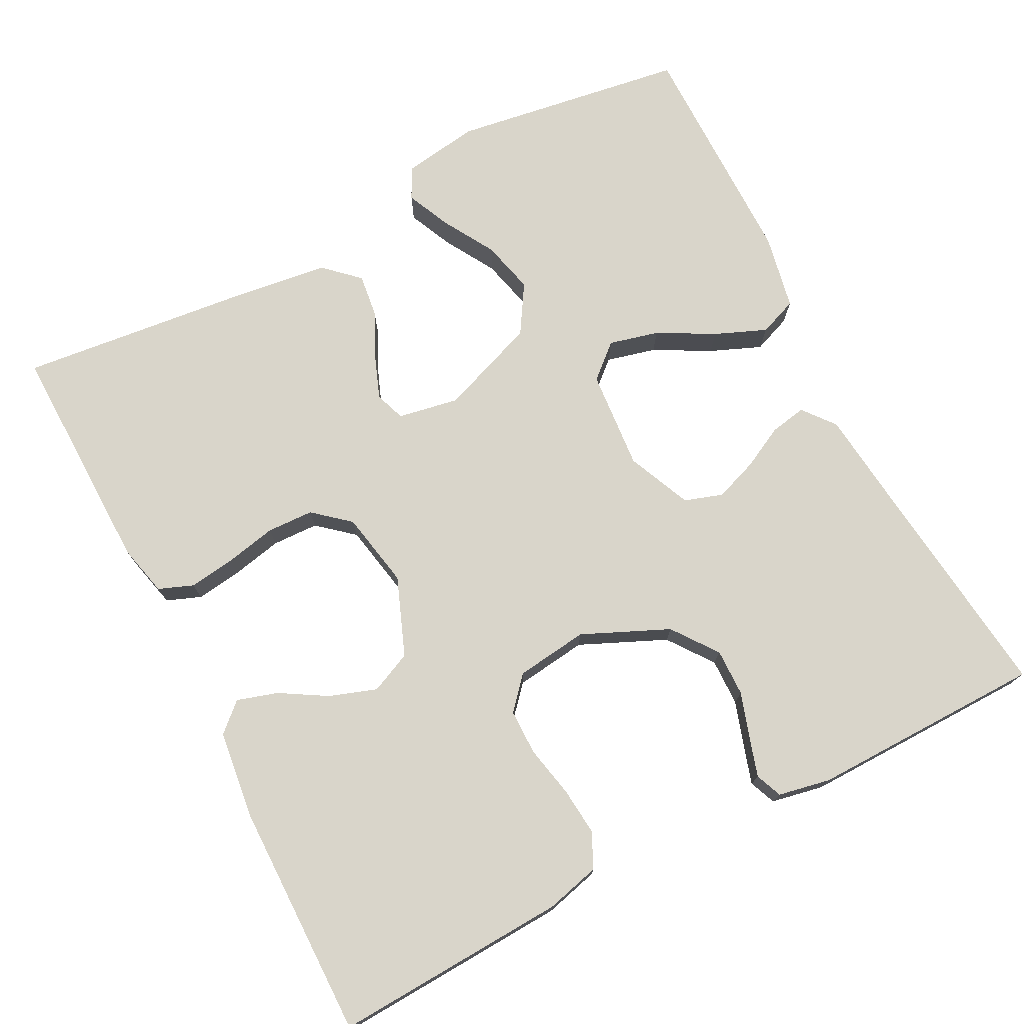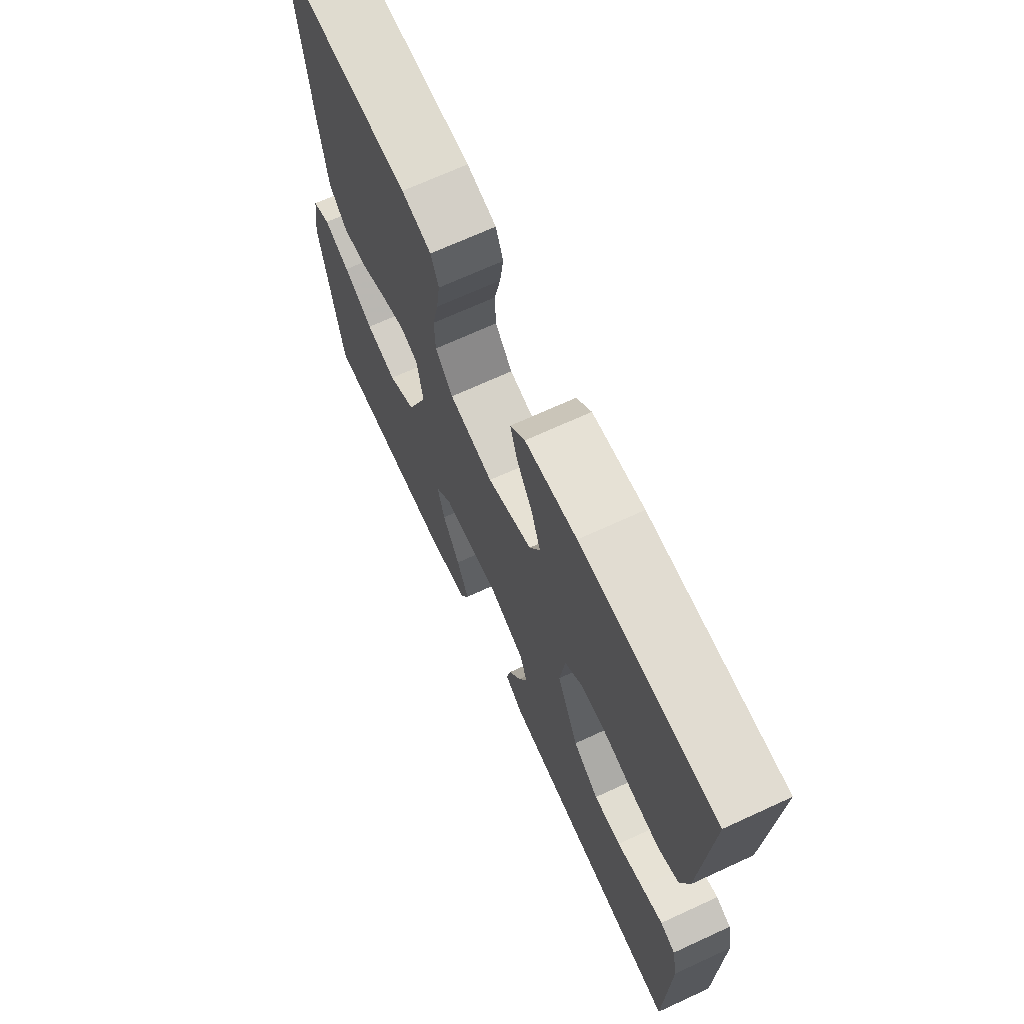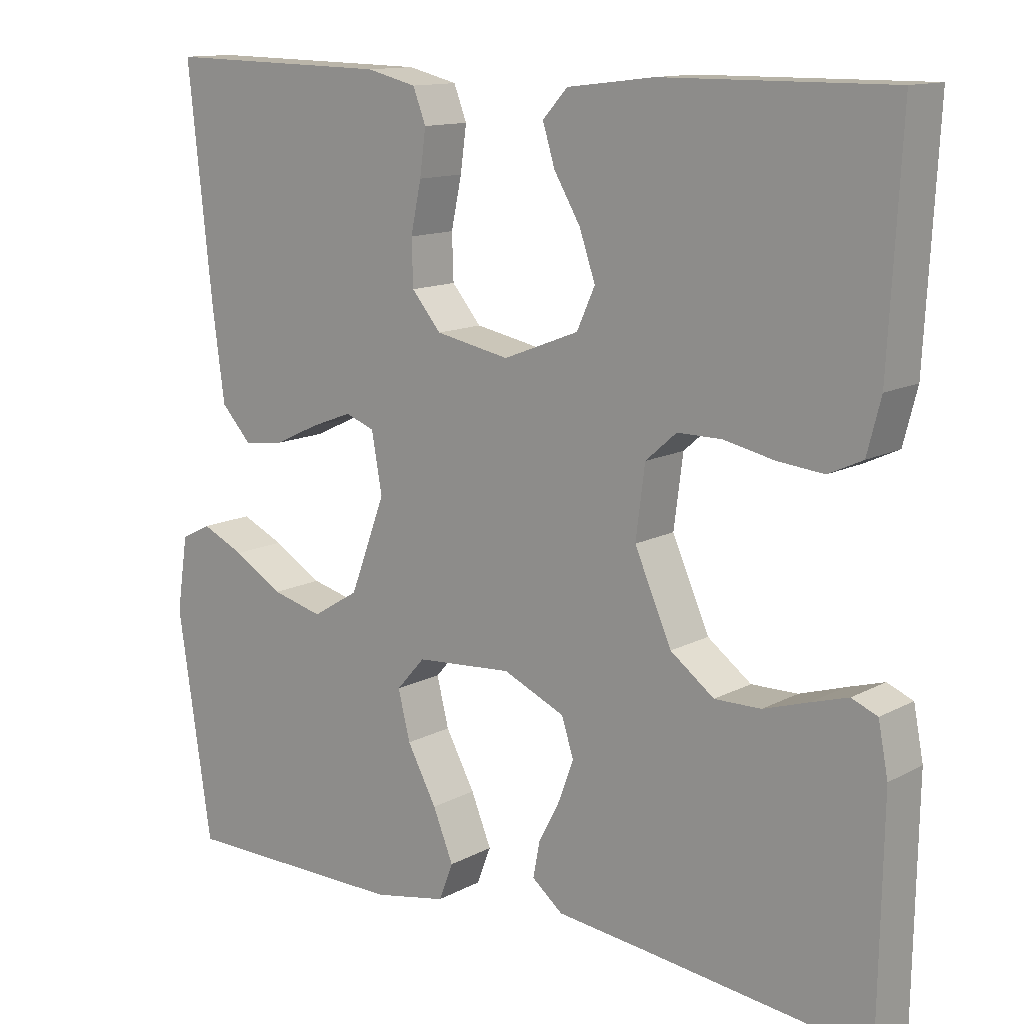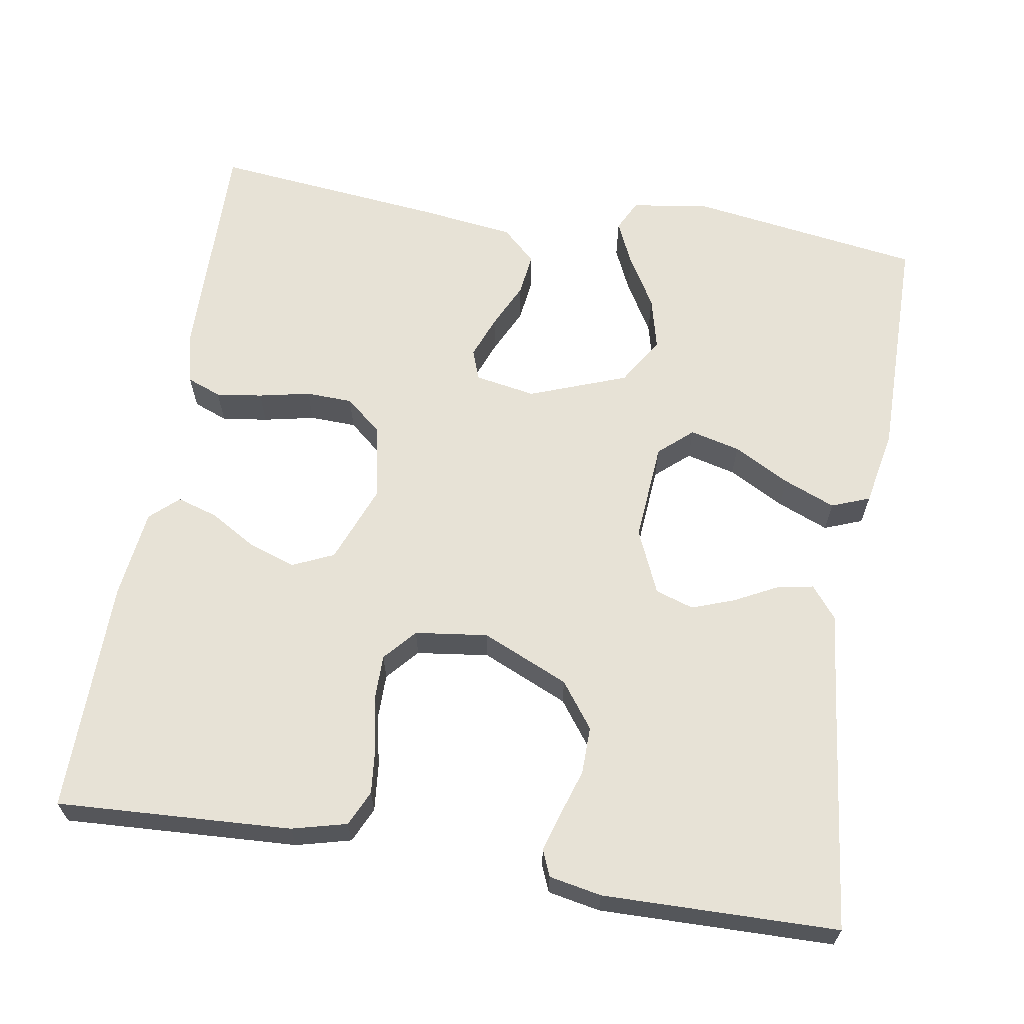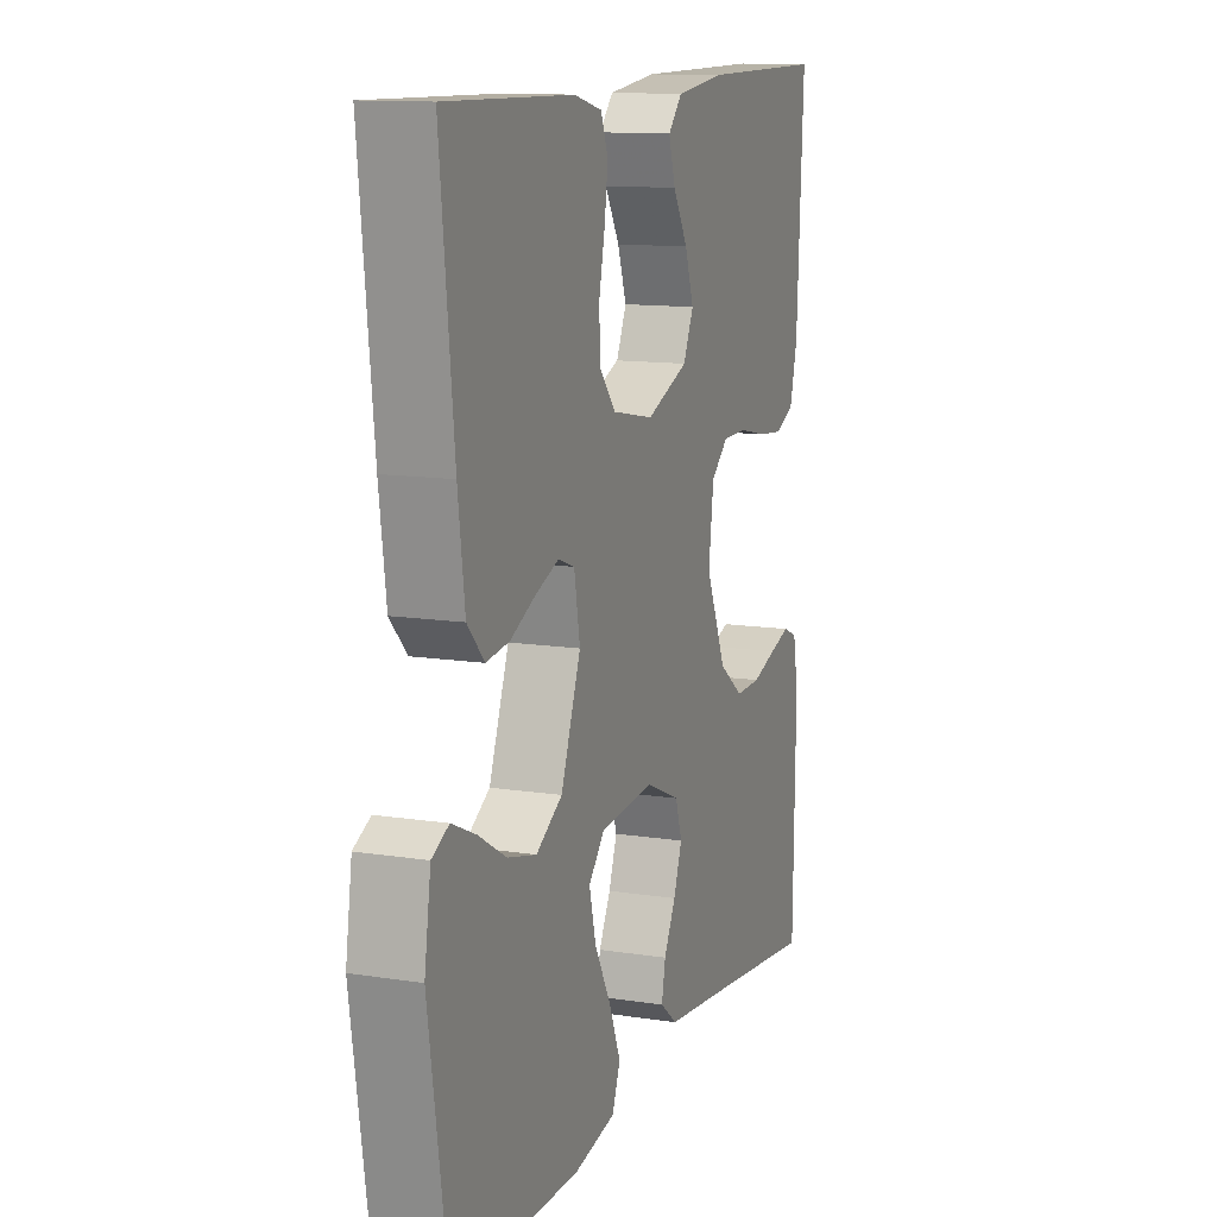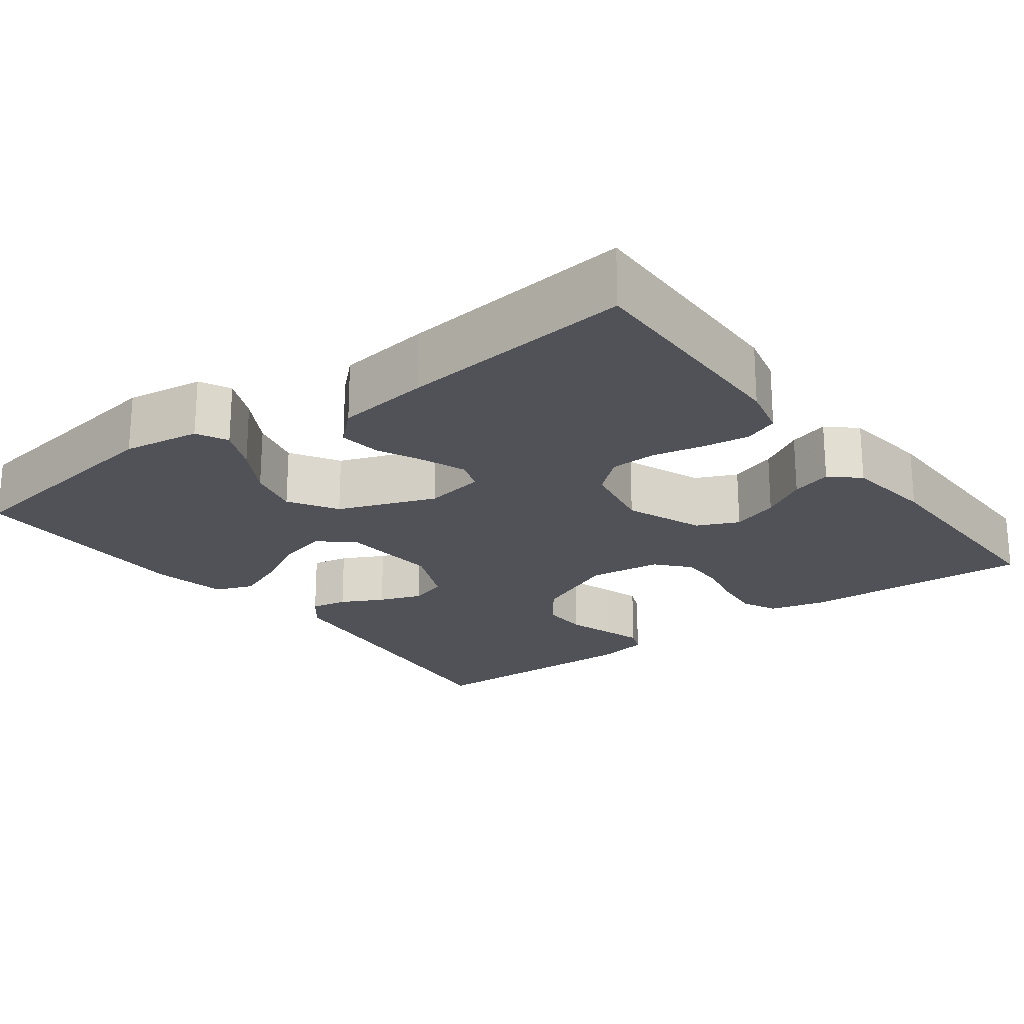
<metadata>
{"format":"obj","ext":"obj","renderer":"f3d","projection":"perspective","resolution":1024,"background":"white","views":[{"elev":74.7,"azim":62.8,"up":"+Y"},{"elev":69.4,"azim":65.3,"up":"+Z"},{"elev":12.9,"azim":39.6,"up":"+Z"},{"elev":63.7,"azim":99.4,"up":"+Y"},{"elev":12.3,"azim":-69.8,"up":"+Z"},{"elev":-21.6,"azim":-53.1,"up":"+Y"}]}
</metadata>
<code>
v -0.5 0.07 -0.5
v -0.545 0.07 -0.2
v -0.53 0.07 -0.101
v -0.49 0.07 -0.081
v -0.433 0.07 -0.107
v -0.367 0.07 -0.146
v -0.299 0.07 -0.163
v -0.237 0.07 -0.125
v -0.19 0.07 0
v -0.204 0.07 0.078
v -0.243 0.07 0.092
v -0.298 0.07 0.071
v -0.357 0.07 0.043
v -0.412 0.07 0.036
v -0.452 0.07 0.079
v -0.468 0.07 0.2
v -0.5 0.07 0.5
v -0.2 0.07 0.494
v -0.134 0.07 0.478
v -0.117 0.07 0.434
v -0.125 0.07 0.375
v -0.139 0.07 0.309
v -0.137 0.07 0.249
v -0.098 0.07 0.203
v 0 0.07 0.184
v 0.1 0.07 0.223
v 0.124 0.07 0.276
v 0.103 0.07 0.337
v 0.068 0.07 0.396
v 0.052 0.07 0.448
v 0.085 0.07 0.484
v 0.2 0.07 0.498
v 0.5 0.07 0.5
v 0.484 0.07 0.2
v 0.466 0.07 0.13
v 0.421 0.07 0.109
v 0.36 0.07 0.115
v 0.294 0.07 0.129
v 0.235 0.07 0.129
v 0.194 0.07 0.093
v 0.182 0.07 0
v 0.231 0.07 -0.111
v 0.289 0.07 -0.154
v 0.35 0.07 -0.153
v 0.409 0.07 -0.134
v 0.458 0.07 -0.119
v 0.492 0.07 -0.133
v 0.505 0.07 -0.2
v 0.5 0.07 -0.5
v 0.2 0.07 -0.465
v 0.082 0.07 -0.452
v 0.041 0.07 -0.419
v 0.05 0.07 -0.372
v 0.078 0.07 -0.318
v 0.098 0.07 -0.263
v 0.082 0.07 -0.214
v 0 0.07 -0.178
v -0.128 0.07 -0.188
v -0.166 0.07 -0.231
v -0.15 0.07 -0.295
v -0.111 0.07 -0.367
v -0.084 0.07 -0.433
v -0.103 0.07 -0.482
v -0.2 0.07 -0.501
v -0.5 0 -0.5
v -0.545 0 -0.2
v -0.53 0 -0.101
v -0.49 0 -0.081
v -0.433 0 -0.107
v -0.367 0 -0.146
v -0.299 0 -0.163
v -0.237 0 -0.125
v -0.19 0 0
v -0.204 0 0.078
v -0.243 0 0.092
v -0.298 0 0.071
v -0.357 0 0.043
v -0.412 0 0.036
v -0.452 0 0.079
v -0.468 0 0.2
v -0.5 0 0.5
v -0.2 0 0.494
v -0.134 0 0.478
v -0.117 0 0.434
v -0.125 0 0.375
v -0.139 0 0.309
v -0.137 0 0.249
v -0.098 0 0.203
v 0 0 0.184
v 0.1 0 0.223
v 0.124 0 0.276
v 0.103 0 0.337
v 0.068 0 0.396
v 0.052 0 0.448
v 0.085 0 0.484
v 0.2 0 0.498
v 0.5 0 0.5
v 0.484 0 0.2
v 0.466 0 0.13
v 0.421 0 0.109
v 0.36 0 0.115
v 0.294 0 0.129
v 0.235 0 0.129
v 0.194 0 0.093
v 0.182 0 0
v 0.231 0 -0.111
v 0.289 0 -0.154
v 0.35 0 -0.153
v 0.409 0 -0.134
v 0.458 0 -0.119
v 0.492 0 -0.133
v 0.505 0 -0.2
v 0.5 0 -0.5
v 0.2 0 -0.465
v 0.082 0 -0.452
v 0.041 0 -0.419
v 0.05 0 -0.372
v 0.078 0 -0.318
v 0.098 0 -0.263
v 0.082 0 -0.214
v 0 0 -0.178
v -0.128 0 -0.188
v -0.166 0 -0.231
v -0.15 0 -0.295
v -0.111 0 -0.367
v -0.084 0 -0.433
v -0.103 0 -0.482
v -0.2 0 -0.501
f 60 61 62 63
f 60 63 64 1
f 51 52 53 54
f 50 51 54 55
f 49 50 55 56
f 47 48 49 56
f 44 45 46 47
f 35 36 37 38
f 35 38 39
f 34 35 39
f 33 34 39
f 32 33 39 40
f 28 29 30 31
f 27 28 31 32
f 19 20 21 22
f 17 18 19 22
f 17 22 23
f 16 17 23 24
f 12 13 14 15
f 11 12 15 16
f 10 11 16 24
f 3 4 5 6
f 1 2 3 6
f 59 60 1 6
f 44 47 56
f 43 44 56 57
f 42 43 57 58
f 27 32 40 41
f 26 27 41
f 25 26 41
f 25 41 42 58
f 9 10 24 25
f 8 9 25 58
f 59 6 7
f 7 8 58 59
f 127 126 125 124
f 65 128 127 124
f 118 117 116 115
f 119 118 115 114
f 120 119 114 113
f 120 113 112 111
f 111 110 109 108
f 102 101 100 99
f 103 102 99
f 103 99 98
f 103 98 97
f 104 103 97 96
f 95 94 93 92
f 96 95 92 91
f 86 85 84 83
f 86 83 82 81
f 87 86 81
f 88 87 81 80
f 79 78 77 76
f 80 79 76 75
f 88 80 75 74
f 70 69 68 67
f 70 67 66 65
f 70 65 124 123
f 120 111 108
f 121 120 108 107
f 122 121 107 106
f 105 104 96 91
f 105 91 90
f 105 90 89
f 122 106 105 89
f 89 88 74 73
f 122 89 73 72
f 71 70 123
f 123 122 72 71
f 1 65 66 2
f 2 66 67 3
f 3 67 68 4
f 4 68 69 5
f 5 69 70 6
f 6 70 71 7
f 7 71 72 8
f 8 72 73 9
f 9 73 74 10
f 10 74 75 11
f 11 75 76 12
f 12 76 77 13
f 13 77 78 14
f 14 78 79 15
f 15 79 80 16
f 16 80 81 17
f 17 81 82 18
f 18 82 83 19
f 19 83 84 20
f 20 84 85 21
f 21 85 86 22
f 22 86 87 23
f 23 87 88 24
f 24 88 89 25
f 25 89 90 26
f 26 90 91 27
f 27 91 92 28
f 28 92 93 29
f 29 93 94 30
f 30 94 95 31
f 31 95 96 32
f 32 96 97 33
f 33 97 98 34
f 34 98 99 35
f 35 99 100 36
f 36 100 101 37
f 37 101 102 38
f 38 102 103 39
f 39 103 104 40
f 40 104 105 41
f 41 105 106 42
f 42 106 107 43
f 43 107 108 44
f 44 108 109 45
f 45 109 110 46
f 46 110 111 47
f 47 111 112 48
f 48 112 113 49
f 49 113 114 50
f 50 114 115 51
f 51 115 116 52
f 52 116 117 53
f 53 117 118 54
f 54 118 119 55
f 55 119 120 56
f 56 120 121 57
f 57 121 122 58
f 58 122 123 59
f 59 123 124 60
f 60 124 125 61
f 61 125 126 62
f 62 126 127 63
f 63 127 128 64
f 64 128 65 1

</code>
